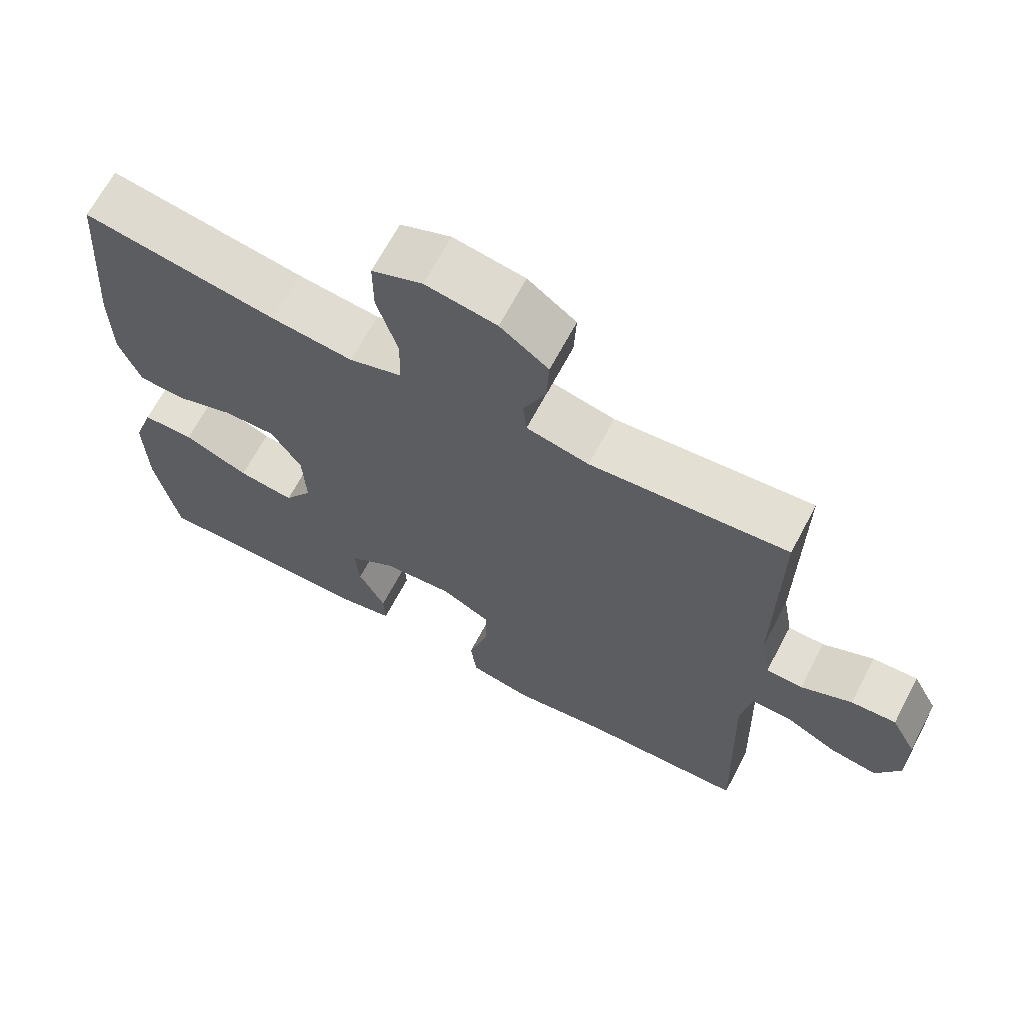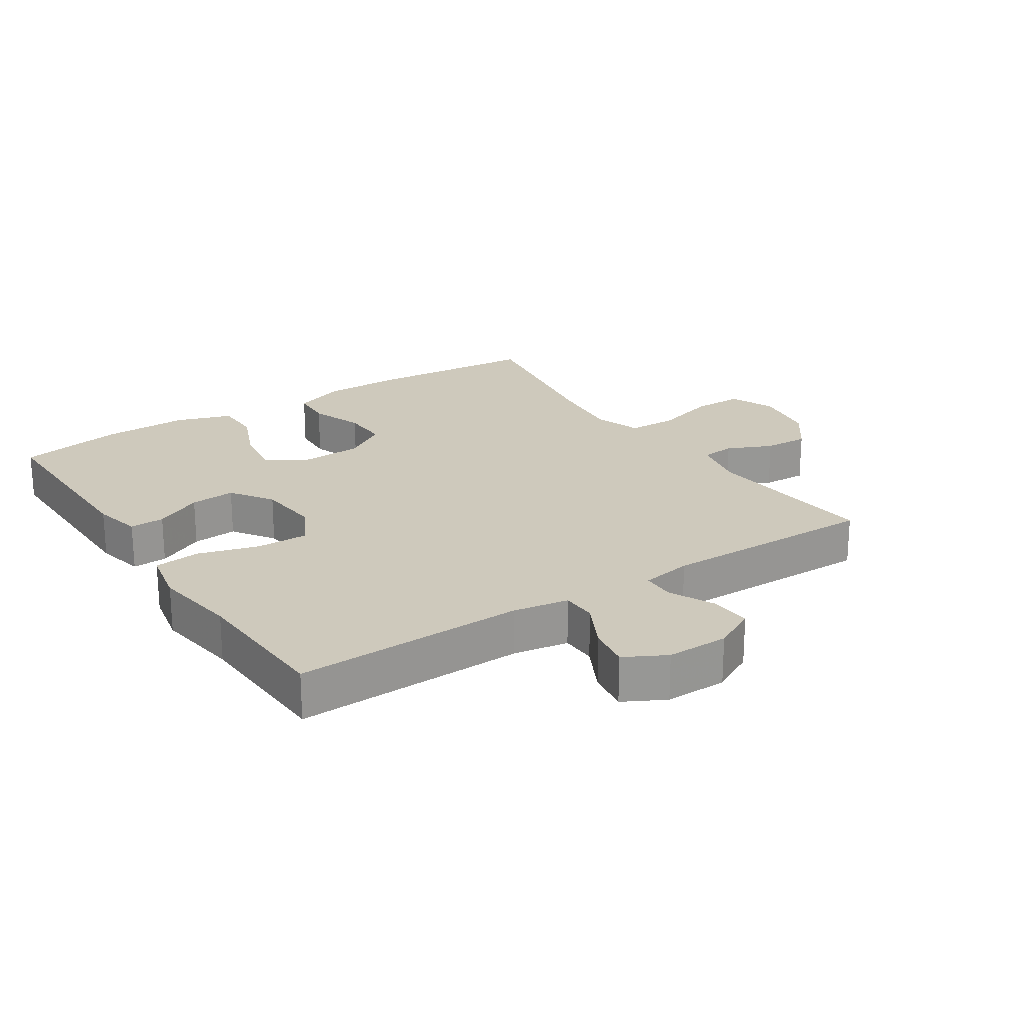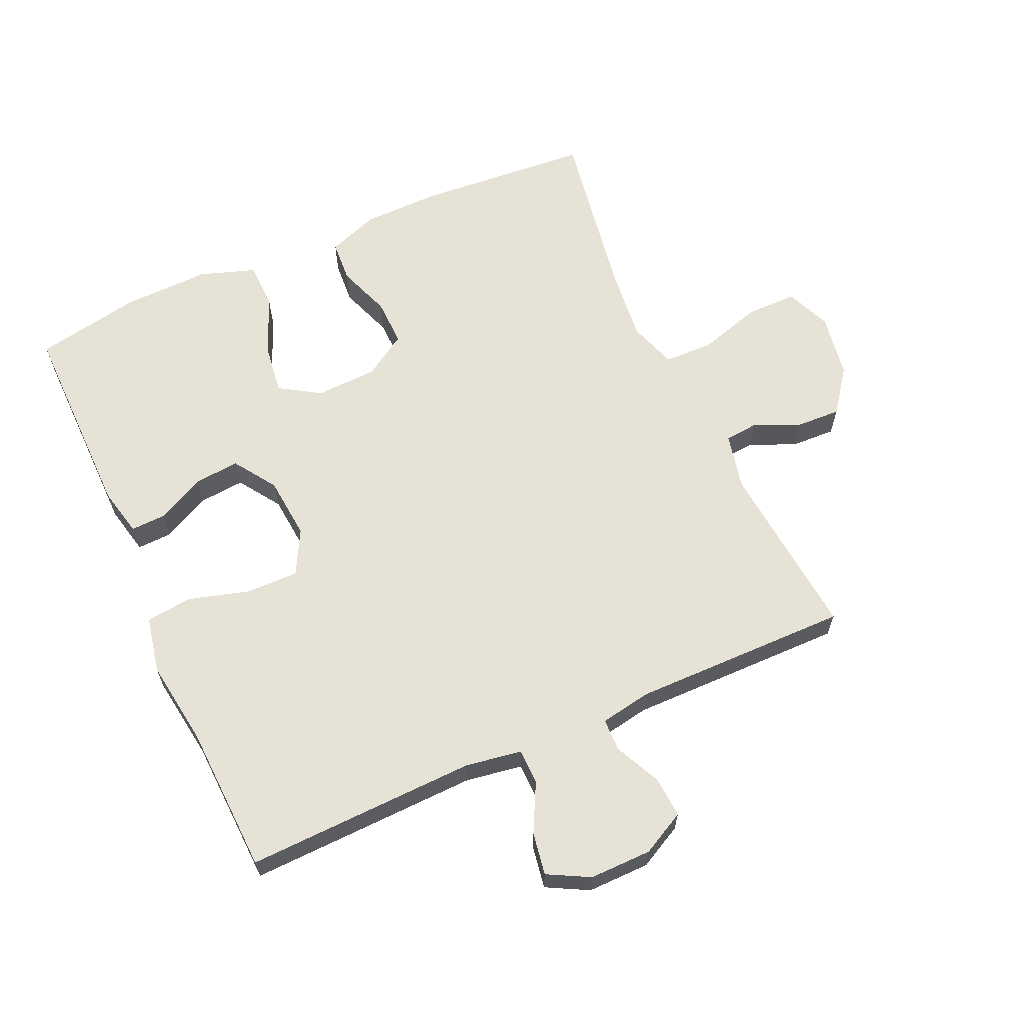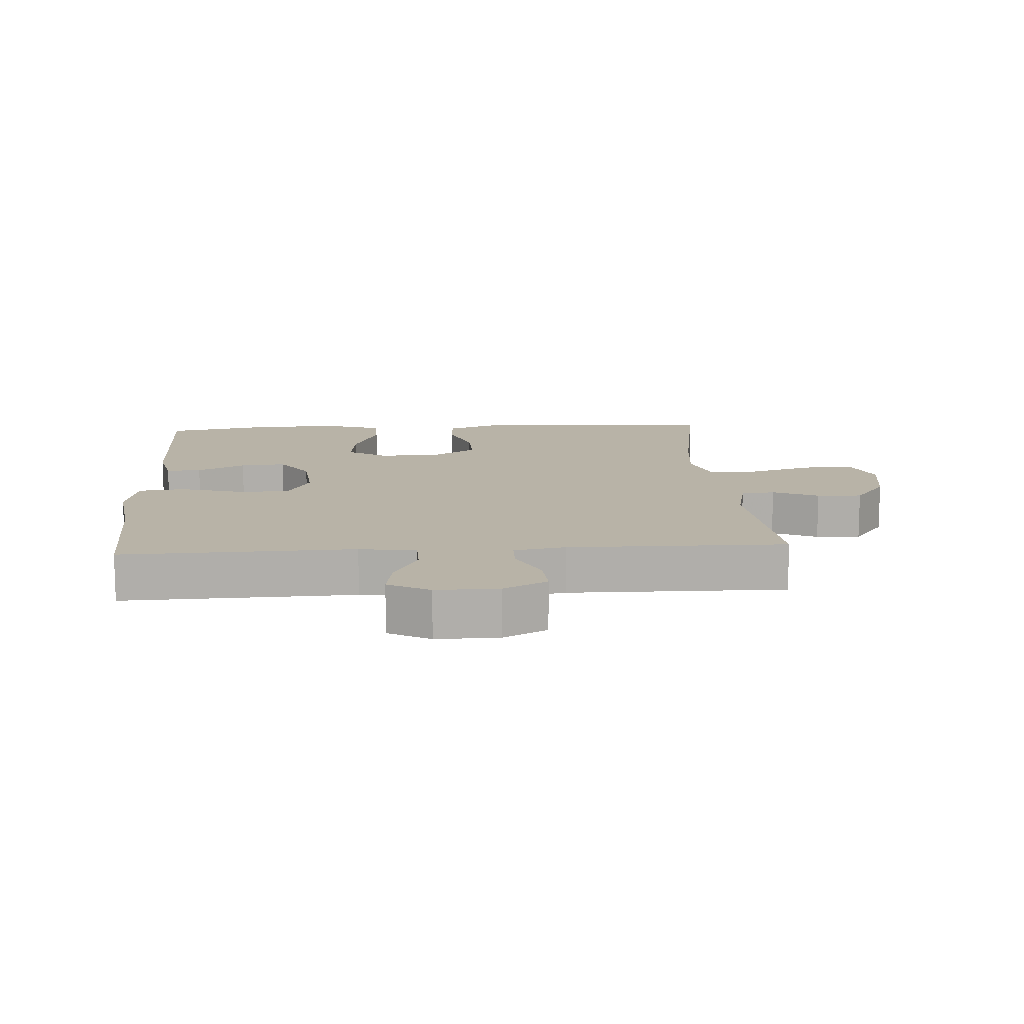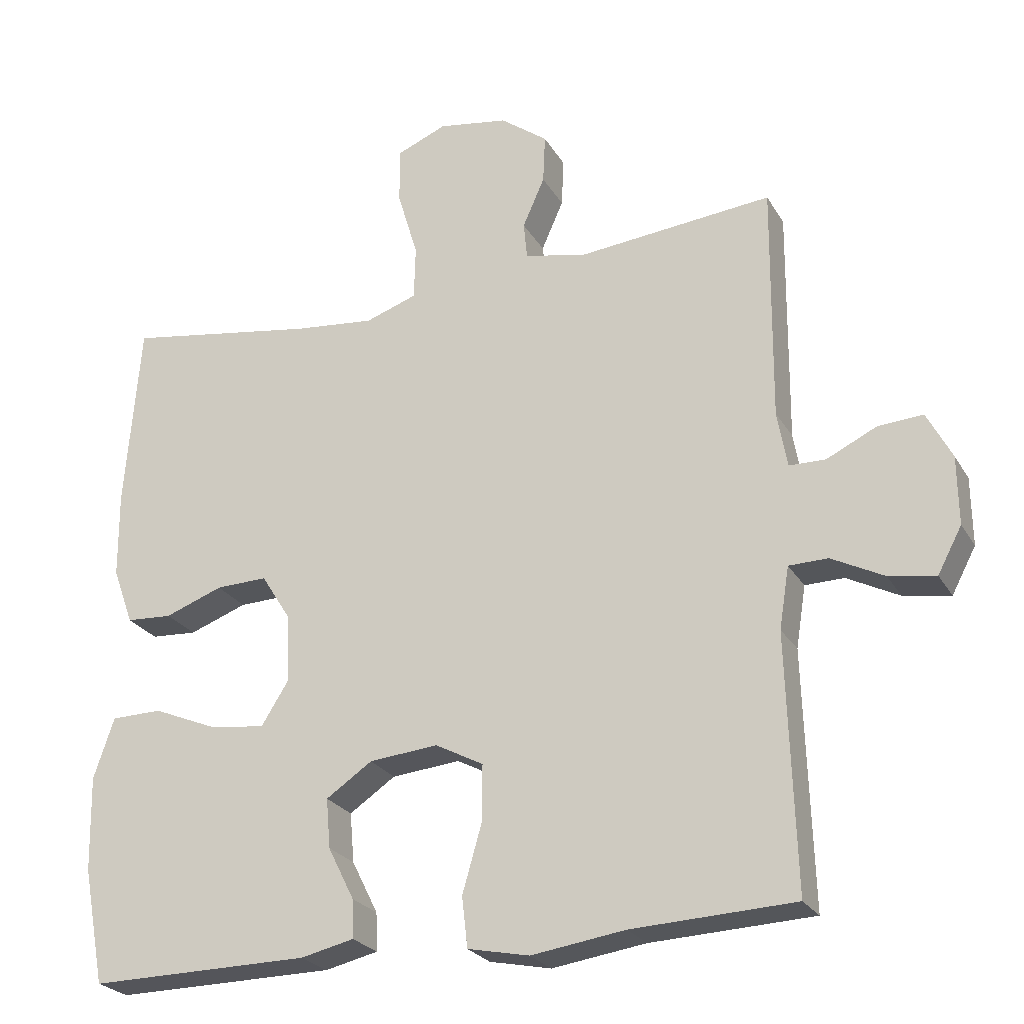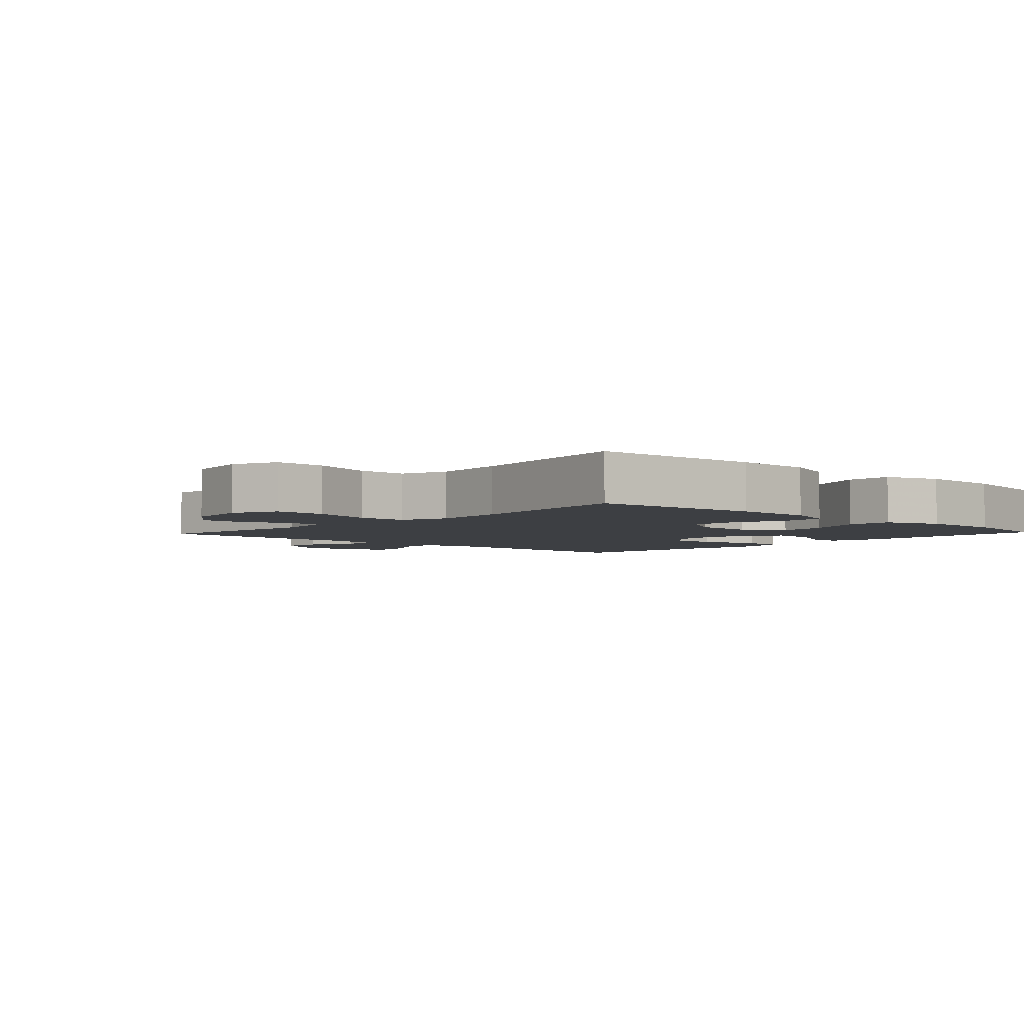
<metadata>
{"format":"obj","ext":"obj","renderer":"f3d","projection":"perspective","resolution":1024,"background":"white","views":[{"elev":67.0,"azim":-152.1,"up":"+Z"},{"elev":22.3,"azim":-123.3,"up":"+Y"},{"elev":63.5,"azim":-114.2,"up":"+Y"},{"elev":12.7,"azim":-93.7,"up":"+Y"},{"elev":-24.8,"azim":-156.2,"up":"+Z"},{"elev":-3.8,"azim":47.0,"up":"+Y"}]}
</metadata>
<code>
v -0.5 0.07 0.5
v -0.225 0.07 0.474
v -0.138 0.07 0.493
v -0.133 0.07 0.545
v -0.164 0.07 0.615
v -0.167 0.07 0.684
v -0.1 0.07 0.734
v -0.001 0.07 0.75
v 0.069 0.07 0.721
v 0.069 0.07 0.642
v 0.04 0.07 0.545
v 0.042 0.07 0.469
v 0.115 0.07 0.444
v 0.229 0.07 0.456
v 0.5 0.07 0.5
v 0.521 0.07 0.235
v 0.52 0.07 0.113
v 0.491 0.07 0.033
v 0.426 0.07 0.029
v 0.344 0.07 0.059
v 0.271 0.07 0.061
v 0.229 0.07 -0.006
v 0.225 0.07 -0.101
v 0.264 0.07 -0.163
v 0.342 0.07 -0.153
v 0.433 0.07 -0.115
v 0.505 0.07 -0.116
v 0.534 0.07 -0.202
v 0.531 0.07 -0.336
v 0.5 0.07 -0.5
v 0.188 0.07 -0.497
v 0.113 0.07 -0.48
v 0.115 0.07 -0.426
v 0.152 0.07 -0.352
v 0.158 0.07 -0.282
v 0.093 0.07 -0.238
v -0.004 0.07 -0.229
v -0.072 0.07 -0.265
v -0.071 0.07 -0.346
v -0.044 0.07 -0.44
v -0.052 0.07 -0.511
v -0.139 0.07 -0.529
v -0.271 0.07 -0.51
v -0.5 0.07 -0.5
v -0.489 0.07 -0.143
v -0.503 0.07 -0.056
v -0.558 0.07 -0.055
v -0.632 0.07 -0.093
v -0.698 0.07 -0.104
v -0.732 0.07 -0.04
v -0.731 0.07 0.056
v -0.696 0.07 0.123
v -0.633 0.07 0.119
v -0.562 0.07 0.085
v -0.511 0.07 0.086
v -0.497 0.07 0.165
v -0.5 0 0.5
v -0.225 0 0.474
v -0.138 0 0.493
v -0.133 0 0.545
v -0.164 0 0.615
v -0.167 0 0.684
v -0.1 0 0.734
v -0.001 0 0.75
v 0.069 0 0.721
v 0.069 0 0.642
v 0.04 0 0.545
v 0.042 0 0.469
v 0.115 0 0.444
v 0.229 0 0.456
v 0.5 0 0.5
v 0.521 0 0.235
v 0.52 0 0.113
v 0.491 0 0.033
v 0.426 0 0.029
v 0.344 0 0.059
v 0.271 0 0.061
v 0.229 0 -0.006
v 0.225 0 -0.101
v 0.264 0 -0.163
v 0.342 0 -0.153
v 0.433 0 -0.115
v 0.505 0 -0.116
v 0.534 0 -0.202
v 0.531 0 -0.336
v 0.5 0 -0.5
v 0.188 0 -0.497
v 0.113 0 -0.48
v 0.115 0 -0.426
v 0.152 0 -0.352
v 0.158 0 -0.282
v 0.093 0 -0.238
v -0.004 0 -0.229
v -0.072 0 -0.265
v -0.071 0 -0.346
v -0.044 0 -0.44
v -0.052 0 -0.511
v -0.139 0 -0.529
v -0.271 0 -0.51
v -0.5 0 -0.5
v -0.489 0 -0.143
v -0.503 0 -0.056
v -0.558 0 -0.055
v -0.632 0 -0.093
v -0.698 0 -0.104
v -0.732 0 -0.04
v -0.731 0 0.056
v -0.696 0 0.123
v -0.633 0 0.119
v -0.562 0 0.085
v -0.511 0 0.086
v -0.497 0 0.165
f 51 52 53 54
f 51 54 55
f 50 51 55
f 47 48 49 50
f 46 47 50 55
f 45 46 55 56
f 43 44 45
f 39 40 41 42
f 38 39 42 43
f 31 32 33 34
f 31 34 35
f 30 31 35
f 29 30 35 36
f 25 26 27 28
f 24 25 28 29
f 17 18 19 20
f 17 20 21
f 14 15 16 17
f 13 14 17 21
f 12 13 21 22
f 8 9 10 11
f 8 11 12
f 7 8 12
f 4 5 6 7
f 3 4 7 12
f 2 3 12 22
f 38 43 45 56
f 37 38 56 1
f 36 37 1 2
f 24 29 36
f 23 24 36 2
f 2 22 23
f 110 109 108 107
f 111 110 107
f 111 107 106
f 106 105 104 103
f 111 106 103 102
f 112 111 102 101
f 101 100 99
f 98 97 96 95
f 99 98 95 94
f 90 89 88 87
f 91 90 87
f 91 87 86
f 92 91 86 85
f 84 83 82 81
f 85 84 81 80
f 76 75 74 73
f 77 76 73
f 73 72 71 70
f 77 73 70 69
f 78 77 69 68
f 67 66 65 64
f 68 67 64
f 68 64 63
f 63 62 61 60
f 68 63 60 59
f 78 68 59 58
f 112 101 99 94
f 57 112 94 93
f 58 57 93 92
f 92 85 80
f 58 92 80 79
f 79 78 58
f 1 57 58 2
f 2 58 59 3
f 3 59 60 4
f 4 60 61 5
f 5 61 62 6
f 6 62 63 7
f 7 63 64 8
f 8 64 65 9
f 9 65 66 10
f 10 66 67 11
f 11 67 68 12
f 12 68 69 13
f 13 69 70 14
f 14 70 71 15
f 15 71 72 16
f 16 72 73 17
f 17 73 74 18
f 18 74 75 19
f 19 75 76 20
f 20 76 77 21
f 21 77 78 22
f 22 78 79 23
f 23 79 80 24
f 24 80 81 25
f 25 81 82 26
f 26 82 83 27
f 27 83 84 28
f 28 84 85 29
f 29 85 86 30
f 30 86 87 31
f 31 87 88 32
f 32 88 89 33
f 33 89 90 34
f 34 90 91 35
f 35 91 92 36
f 36 92 93 37
f 37 93 94 38
f 38 94 95 39
f 39 95 96 40
f 40 96 97 41
f 41 97 98 42
f 42 98 99 43
f 43 99 100 44
f 44 100 101 45
f 45 101 102 46
f 46 102 103 47
f 47 103 104 48
f 48 104 105 49
f 49 105 106 50
f 50 106 107 51
f 51 107 108 52
f 52 108 109 53
f 53 109 110 54
f 54 110 111 55
f 55 111 112 56
f 56 112 57 1

</code>
